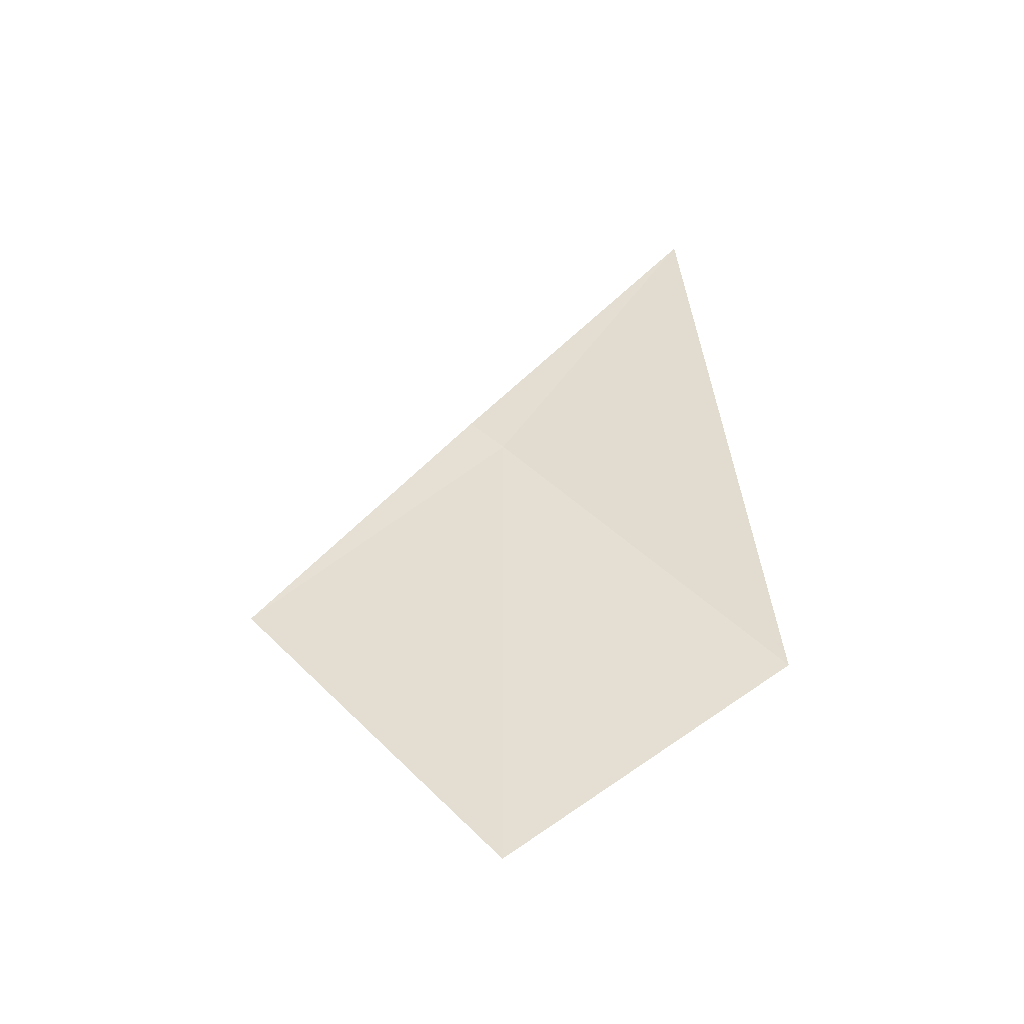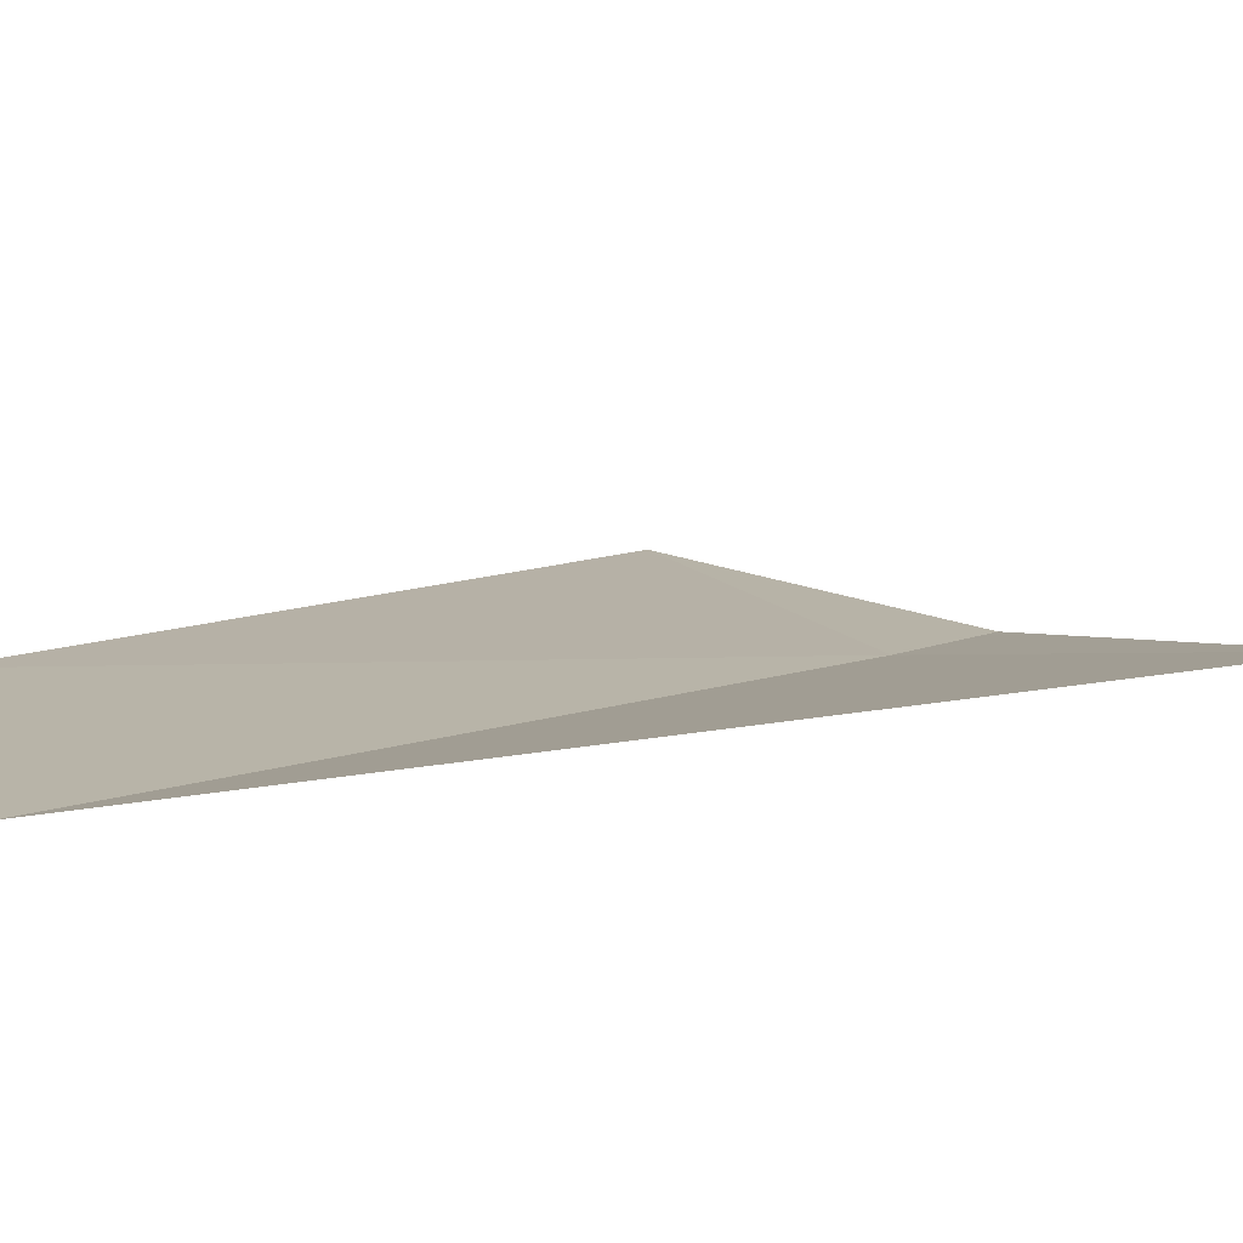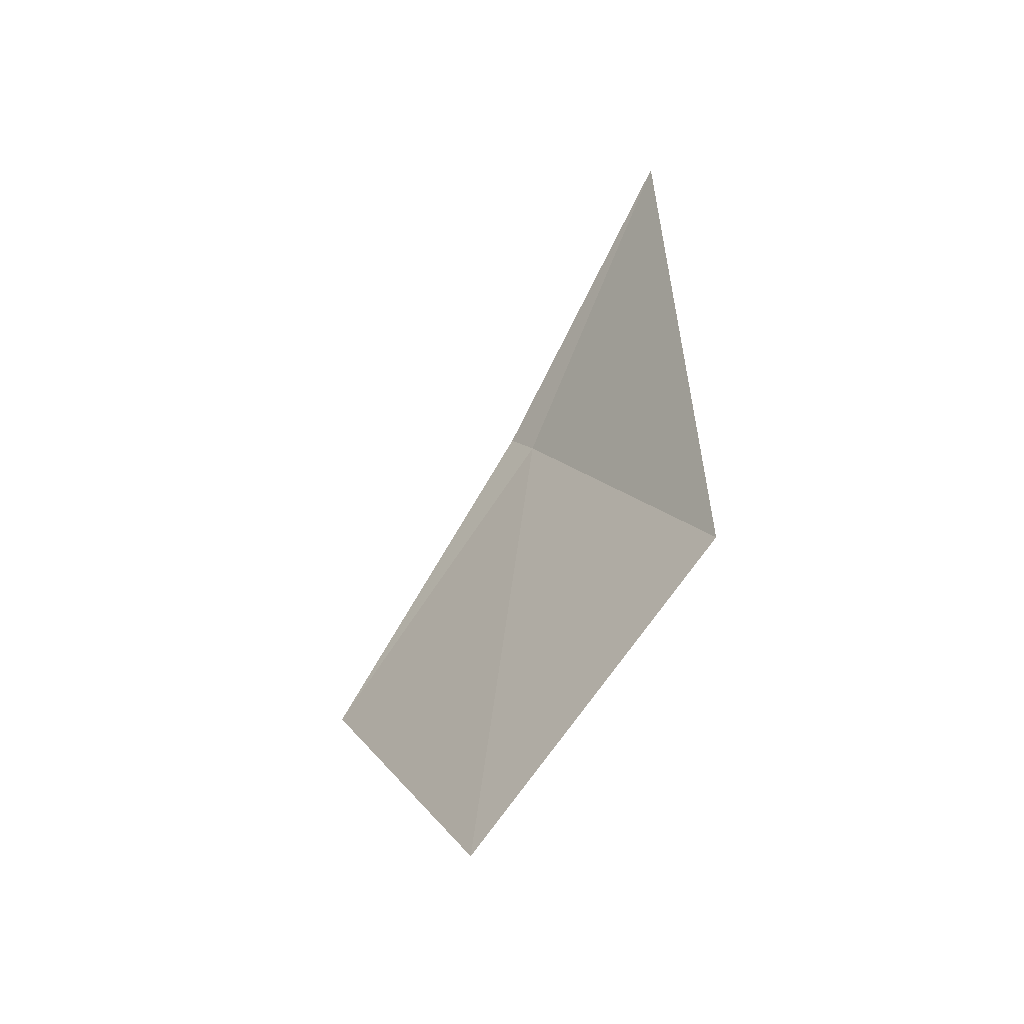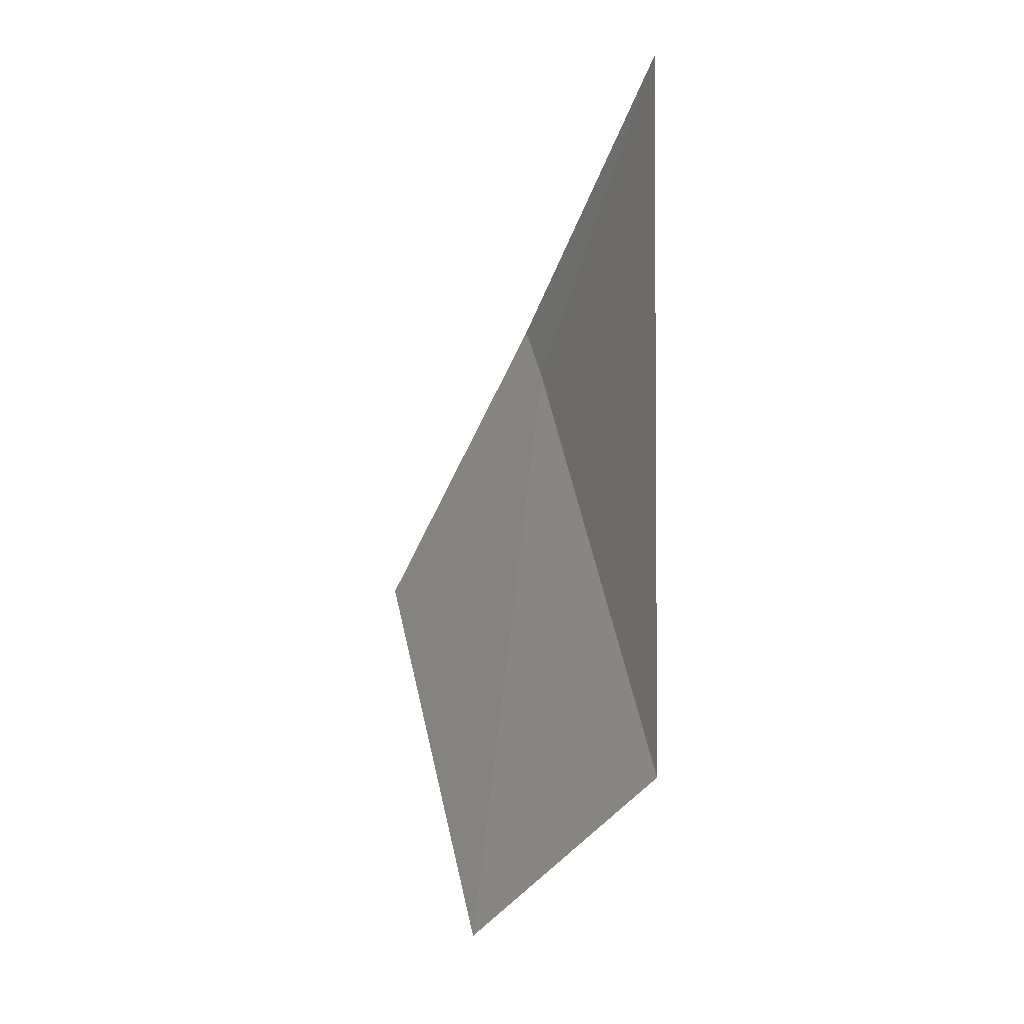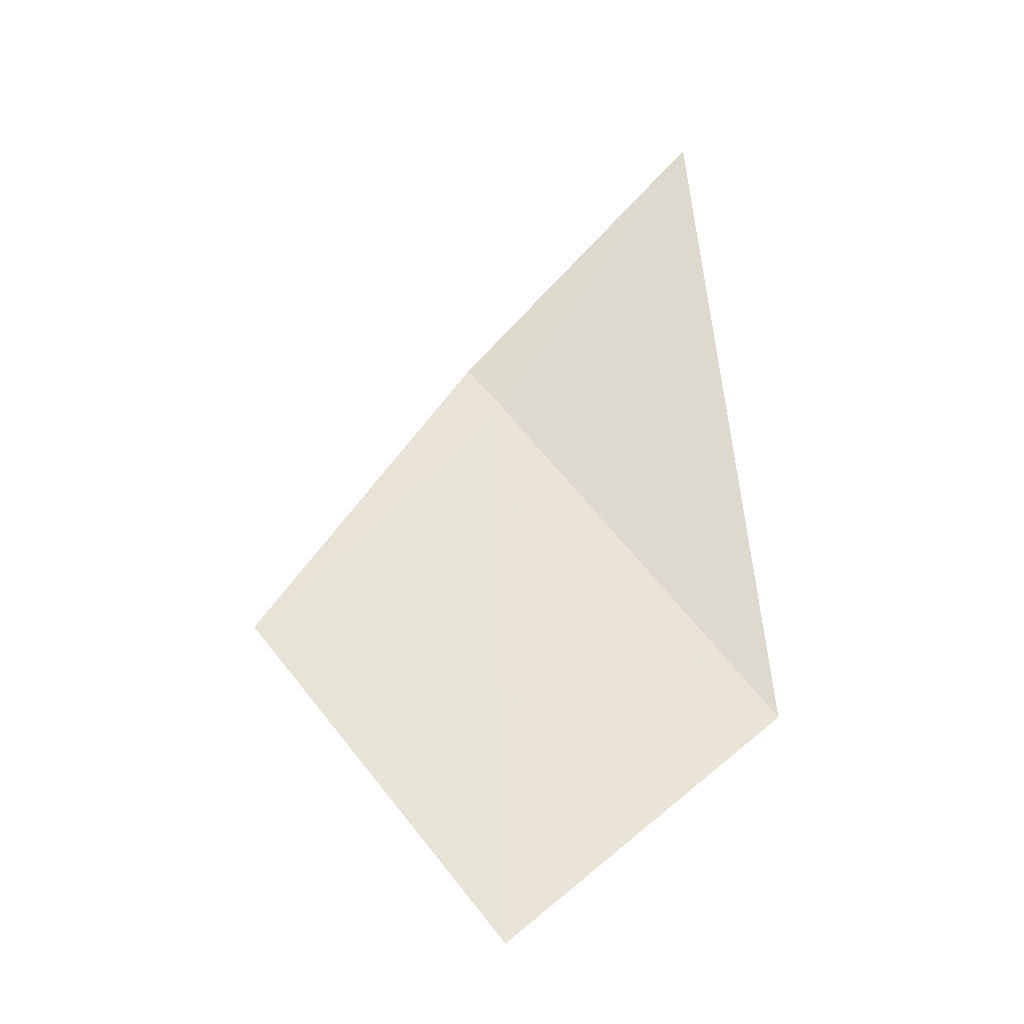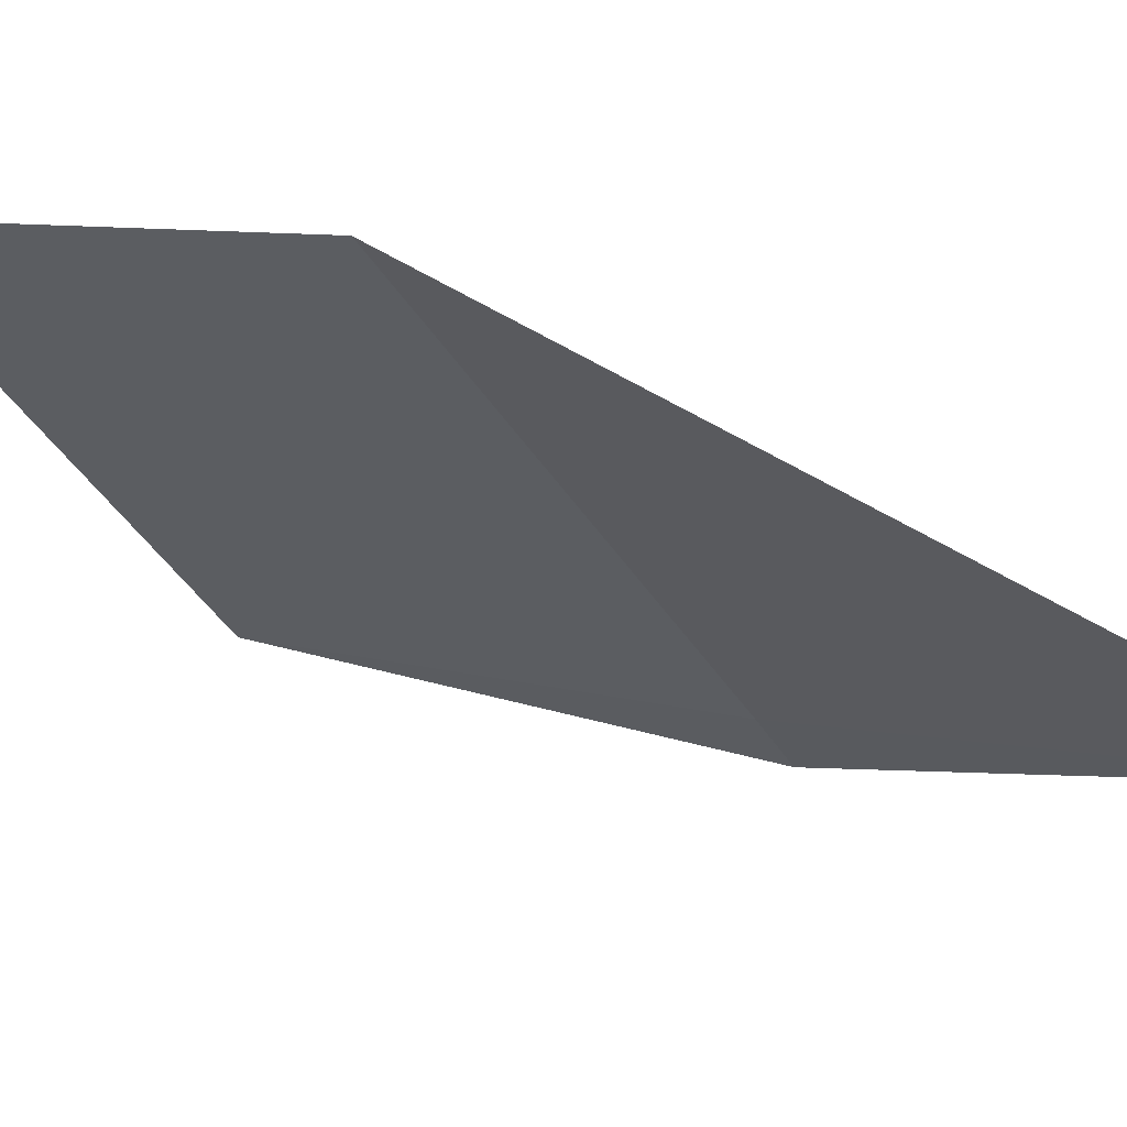
<metadata>
{"format":"obj","ext":"obj","renderer":"f3d","projection":"perspective","resolution":1024,"background":"white","views":[{"elev":-42.5,"azim":35.5,"up":"+Y"},{"elev":-18.1,"azim":121.0,"up":"+Z"},{"elev":-44.8,"azim":76.2,"up":"+Y"},{"elev":6.9,"azim":88.5,"up":"+Y"},{"elev":-20.6,"azim":32.8,"up":"+Y"},{"elev":-52.6,"azim":65.0,"up":"+Z"}]}
</metadata>
<code>
v 20.37 17.92 3.772
v 20.35 17.93 3.778
v 20.44 18.04 3.732
v 20.47 17.77 3.732
v 20.29 17.81 3.838
v 20.39 17.68 3.802
f 1 3 2
f 1 2 5
f 1 5 6
f 1 6 4
f 1 4 3

</code>
